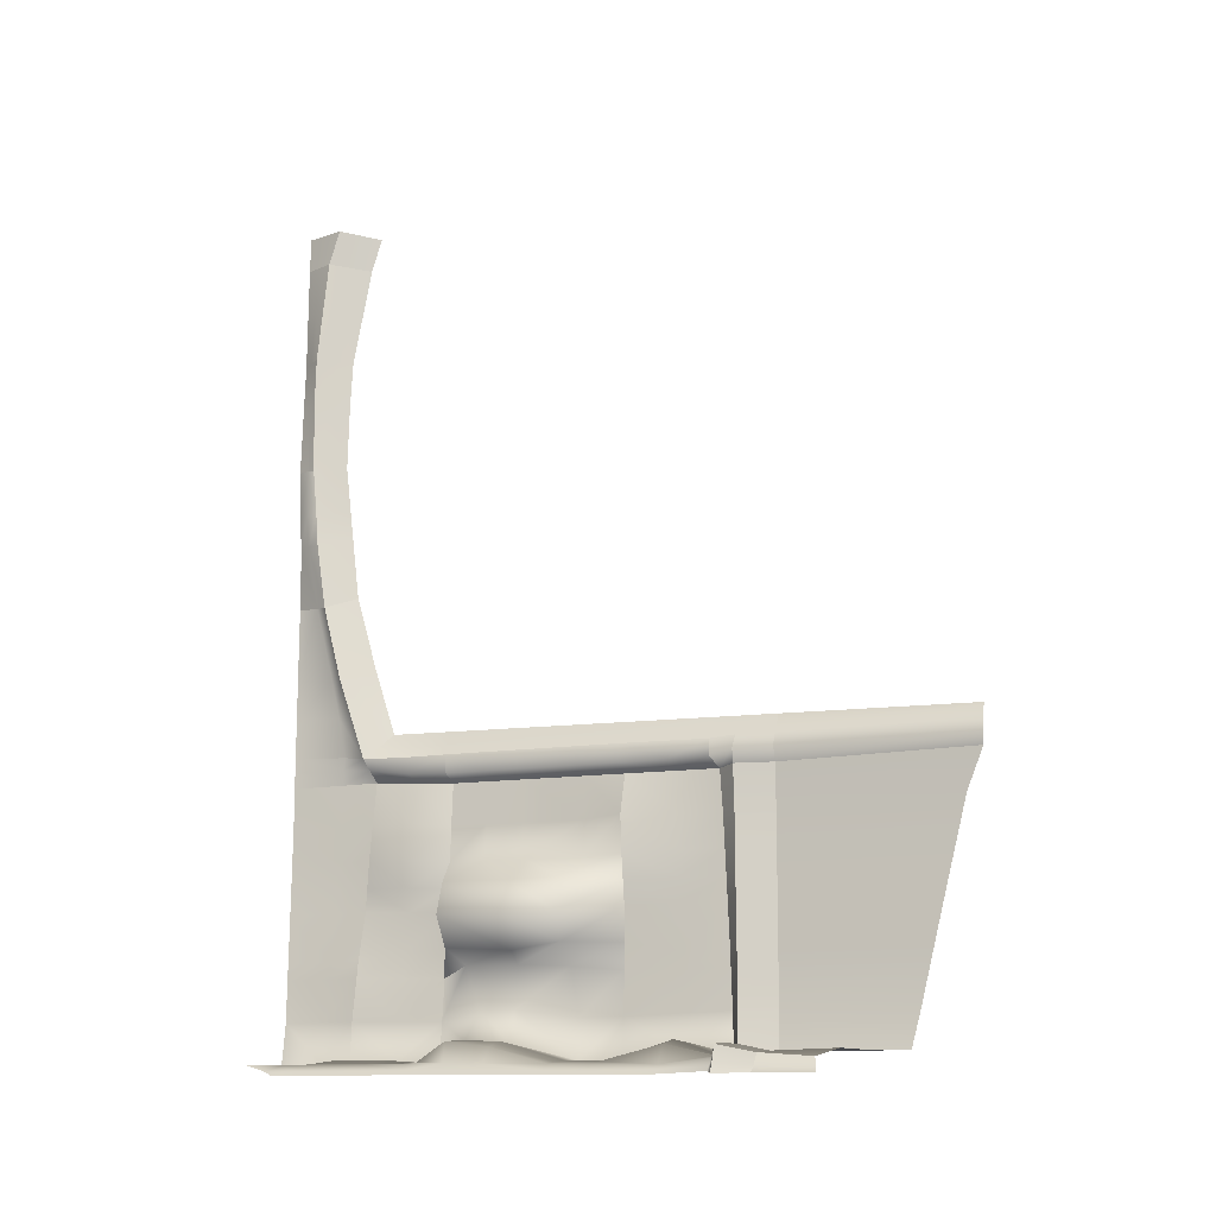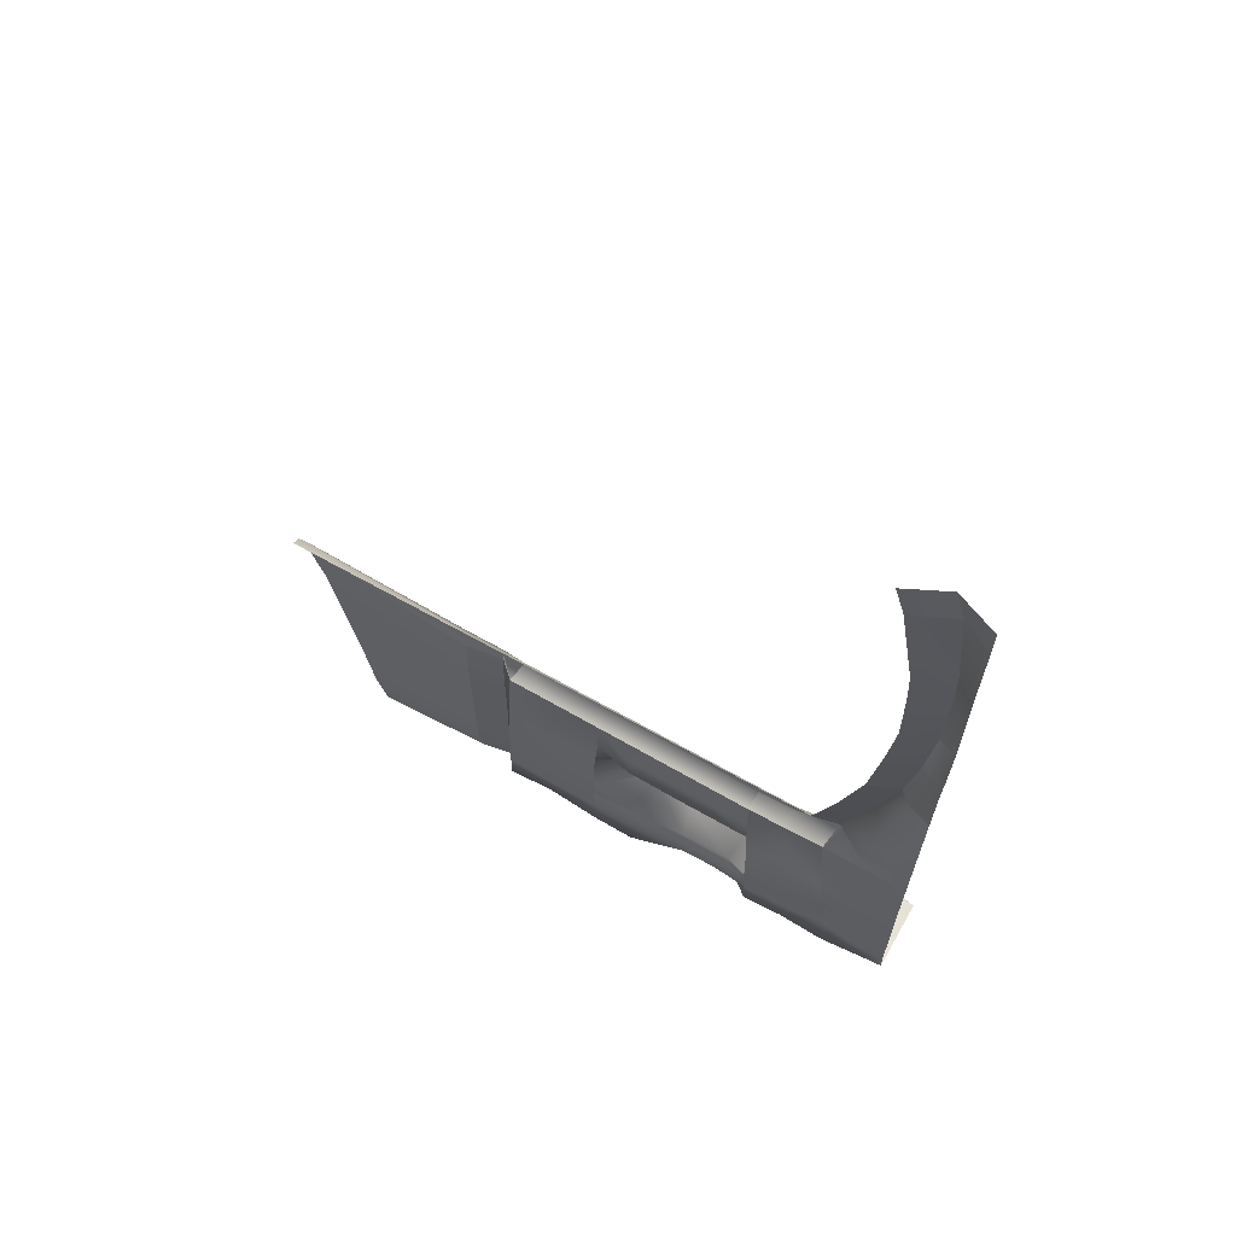
<metadata>
{"format":"obj","ext":"obj","renderer":"f3d","projection":"perspective","resolution":1024,"background":"white","views":[{"elev":-13.1,"azim":-72.4,"up":"+Z"},{"elev":64.9,"azim":119.7,"up":"+Z"}]}
</metadata>
<code>
g LivingRoom_GEO_GRP_LivingRoom_Wall_Back
v 7.369 3.228 -8.853
v 7.381 3.088 -8.851
v 7.207 3.092 -8.841
v 7.201 3.229 -8.86
v 7.206 2.841 -8.841
v 7.372 2.84 -8.846
v 7.072 3.095 -8.863
v 7.07 3.23 -8.863
v 7.07 2.842 -8.862
v 6.965 3.098 -8.866
v 6.966 3.231 -8.866
v 6.939 3.09 -8.898
v 6.94 3.193 -8.897
v 6.964 2.843 -8.866
v 6.939 2.84 -8.898
v 6.926 3.086 -8.918
v 6.928 3.17 -8.918
v 6.926 2.839 -8.918
v 7.067 3.431 -8.864
v 7.193 3.431 -8.859
v 7.353 3.431 -8.854
v 6.969 3.431 -8.867
v 6.942 3.322 -8.897
v 6.969 3.431 -8.867
v 6.93 3.276 -8.919
v 6.925 2.625 -8.918
v 6.938 2.625 -8.898
v 6.937 2.448 -8.9
v 6.959 2.444 -8.866
v 6.963 2.623 -8.866
v 6.935 2.259 -8.902
v 6.957 2.252 -8.869
v 6.931 1.955 -8.905
v 6.953 1.945 -8.874
v 6.929 1.755 -8.908
v 6.95 1.742 -8.877
v 6.946 1.426 -8.881
v 6.929 1.435 -8.906
v 6.923 2.45 -8.92
v 6.921 2.262 -8.922
v 6.918 1.961 -8.925
v 6.916 1.762 -8.927
v 6.916 1.441 -8.925
v 7.069 2.624 -8.862
v 7.014 2.459 -8.768
v 7.135 2.461 -8.759
v 7.205 2.625 -8.859
v 7.279 2.462 -8.758
v 7.379 2.626 -8.856
v 7.299 2.246 -8.77
v 7.145 2.243 -8.763
v 7.387 1.938 -8.848
v 7.205 1.941 -8.854
v 7.384 1.722 -8.845
v 7.203 1.73 -8.858
v 7.192 1.426 -8.763
v 7.371 1.427 -8.822
v 7.027 2.245 -8.793
v 7.063 1.943 -8.861
v 7.061 1.737 -8.862
v 7.046 1.431 -8.788
v 7.388 1.721 -8.649
v 7.39 1.935 -8.65
v 7.401 1.72 -8.436
v 7.398 1.982 -8.411
v 7.389 2.254 -8.609
v 7.381 2.238 -8.4
v 7.388 2.43 -8.61
v 7.38 2.5 -8.399
v 7.388 2.62 -8.659
v 7.397 2.614 -8.457
v 7.398 1.718 -8.306
v 7.194 1.966 -8.313
v 7.394 1.717 -8.136
v 7.148 1.972 -8.178
v 7.147 2.234 -8.187
v 7.241 2.222 -8.344
v 7.15 2.564 -8.176
v 7.22 2.546 -8.326
v 7.386 2.605 -8.144
v 7.4 2.612 -8.321
v 7.392 2.601 -8.032
v 7.204 2.557 -8.019
v 7.193 2.229 -8.02
v 7.398 2.418 -7.899
v 7.399 2.597 -7.9
v 7.392 2.601 -8.032
v 7.397 2.413 -7.724
v 7.398 2.592 -7.726
v 7.398 2.226 -7.897
v 7.206 1.984 -8.011
v 7.391 1.919 -7.899
v 7.395 1.917 -7.723
v 7.396 2.222 -7.723
v 7.343 1.716 -7.893
v 7.37 1.716 -8.024
v 7.338 1.719 -7.711
v 7.394 1.914 -7.516
v 7.392 1.713 -7.515
v 7.396 2.219 -7.518
v 7.398 2.408 -7.52
v 7.399 2.586 -7.521
v 6.925 1.179 -8.857
v 6.885 1.154 -8.798
v 6.875 1.163 -8.878
v 6.91 1.186 -8.893
v 6.899 1.19 -8.913
v 6.864 1.171 -8.925
v 7.042 1.187 -8.843
v 6.885 1.154 -8.798
v 6.992 1.159 -8.787
v 7.13 1.16 -8.785
v 7.192 1.183 -8.846
v 7.305 1.161 -8.782
v 7.382 1.194 -8.823
v 7.388 1.199 -8.63
v 7.389 1.429 -8.638
v 7.401 1.72 -8.436
v 7.39 1.432 -8.439
v 7.391 1.206 -8.431
v 7.393 1.209 -8.35
v 7.39 1.433 -8.356
v 7.393 1.219 -8.124
v 7.392 1.438 -8.129
v 7.394 1.717 -8.136
v 7.398 1.718 -8.306
v 7.37 1.716 -8.024
v 7.393 1.441 -8.017
v 7.343 1.716 -7.893
v 7.393 1.446 -7.885
v 7.338 1.719 -7.711
v 7.391 1.46 -7.715
v 7.392 1.713 -7.515
v 7.39 1.452 -7.514
v 7.394 1.229 -7.885
v 7.394 1.223 -8.014
v 7.394 1.236 -7.714
v 7.388 1.248 -7.513
v 7.372 2.798 -8.025
v 7.398 3.026 -8.018
v 7.391 3.016 -7.885
v 7.34 2.791 -7.893
v 7.394 3.003 -7.708
v 7.346 2.782 -7.717
v 7.4 2.987 -7.501
v 7.4 2.772 -7.512
v 7.399 2.597 -7.9
v 7.392 2.601 -8.032
v 7.398 2.592 -7.726
v 7.399 2.586 -7.521
v 7.399 2.804 -8.138
v 7.405 3.034 -8.131
v 7.403 2.816 -8.329
v 7.372 3.051 -8.363
v 7.386 2.605 -8.144
v 7.4 2.612 -8.321
v 7.397 2.82 -8.453
v 7.397 2.614 -8.457
v 7.381 2.83 -8.655
v 7.37 3.057 -8.447
v 7.363 3.072 -8.651
v 7.388 2.62 -8.659
v 7.363 3.072 -8.651
v 7.379 3.219 -8.654
v 7.37 3.057 -8.447
v 7.389 3.209 -8.45
v 7.39 3.431 -8.453
v 7.385 3.431 -8.656
v 7.353 3.431 -8.854
v 7.372 3.051 -8.363
v 7.394 3.205 -8.367
v 7.405 3.034 -8.131
v 7.4 3.194 -8.134
v 7.396 3.431 -8.138
v 7.391 3.431 -8.369
v 7.399 3.431 -8.025
v 7.401 3.189 -8.021
v 7.402 3.431 -7.892
v 7.401 3.182 -7.888
v 7.391 3.016 -7.885
v 7.398 3.026 -8.018
v 7.394 3.003 -7.708
v 7.399 3.174 -7.712
v 7.398 3.164 -7.506
v 7.4 2.987 -7.501
v 7.402 3.431 -7.511
v 7.405 3.431 -7.717
v 7.397 2.614 -8.457
v 6.875 1.163 -8.878
v 6.885 1.154 -8.798
v 6.906 0.9701 -8.836
v 6.896 0.983 -8.893
v 6.864 1.171 -8.925
v 6.873 0.9894 -8.92
v 7.13 1.16 -8.785
v 7.305 1.161 -8.782
v 7.325 0.9733 -8.821
v 7.15 0.9722 -8.83
v 6.992 1.159 -8.787
v 7.013 0.9702 -8.826
v 6.906 0.9701 -8.836
v 6.885 1.154 -8.798
v 6.929 0.719 -8.854
v 6.902 0.712 -8.899
v 6.896 0.983 -8.893
v 6.906 0.9701 -8.836
v 6.873 0.9894 -8.92
v 6.876 0.7072 -8.921
v 7.15 0.9722 -8.83
v 7.325 0.9733 -8.821
v 7.347 0.3759 -8.816
v 7.172 0.5187 -8.823
v 7.013 0.9702 -8.826
v 7.034 0.6304 -8.816
v 6.929 0.719 -8.854
v 6.906 0.9701 -8.836
v 7.356 0.9731 -7.877
v 7.356 0.9733 -8.007
v 7.316 1.16 -7.993
v 7.317 1.161 -7.867
v 7.357 0.9728 -7.704
v 7.318 1.162 -7.7
v 7.311 1.165 -7.504
v 7.34 0.9715 -7.502
v 7.316 1.16 -8.1
v 7.355 0.9735 -8.118
v 7.316 1.158 -8.32
v 7.354 0.9741 -8.345
v 7.316 1.158 -8.4
v 7.354 0.9743 -8.427
v 7.316 1.156 -8.593
v 7.354 0.975 -8.627
v 7.305 1.161 -8.782
v 7.325 0.9733 -8.821
v 7.356 0.9733 -8.007
v 7.356 0.9731 -7.877
v 7.302 0.1285 -7.862
v 7.308 0.1626 -7.993
v 7.292 0.08336 -7.688
v 7.357 0.9728 -7.704
v 7.281 -0.00051 -7.483
v 7.34 0.9715 -7.502
v 7.355 0.9735 -8.118
v 7.314 0.1915 -8.105
v 7.354 0.9741 -8.345
v 7.329 0.251 -8.335
v 7.354 0.9743 -8.427
v 7.336 0.2726 -8.418
v 7.354 0.975 -8.627
v 7.352 0.3249 -8.62
v 7.347 0.3759 -8.816
v 7.325 0.9733 -8.821
v 7.3 -0.000509 -7.357
v 7.277 -0.000509 -7.417
v 7.293 0.9674 -7.432
v 7.325 0.9647 -7.368
v 7.34 0.9715 -7.502
v 7.281 -0.00051 -7.483
v 7.325 0.9647 -7.368
v 7.293 0.9674 -7.432
v 7.292 1.163 -7.435
v 7.327 1.155 -7.367
v 7.311 1.165 -7.504
v 7.34 0.9715 -7.502
v 7.352 0.9612 -7.318
v 7.353 1.154 -7.317
v 7.37 0.9579 -7.272
v 7.37 1.152 -7.272
v 7.348 1.283 -7.327
v 7.37 1.283 -7.272
v 7.321 1.283 -7.38
v 7.321 1.475 -7.38
v 7.347 1.473 -7.33
v 7.346 1.715 -7.333
v 7.37 1.71 -7.272
v 7.346 1.918 -7.334
v 7.322 1.923 -7.383
v 7.347 2.227 -7.336
v 7.321 2.23 -7.386
v 7.37 2.224 -7.272
v 7.37 1.914 -7.272
v 7.322 1.72 -7.381
v 7.347 2.419 -7.338
v 7.321 2.421 -7.389
v 7.347 2.598 -7.339
v 7.37 2.597 -7.272
v 7.347 2.762 -7.341
v 7.32 2.793 -7.395
v 7.333 2.951 -7.336
v 7.37 2.889 -7.272
v 7.37 2.732 -7.272
v 7.295 3.017 -7.397
v 7.321 2.6 -7.39
v 7.37 2.416 -7.272
v 7.352 0.9612 -7.318
v 7.37 0.9579 -7.272
v 7.37 -0.000516 -7.272
v 7.325 -0.000512 -7.301
v 7.3 -0.000509 -7.357
v 7.317 1.161 -7.867
v 7.316 1.16 -7.993
v 7.394 1.223 -8.014
v 7.394 1.229 -7.885
v 7.318 1.162 -7.7
v 7.394 1.236 -7.714
v 7.388 1.248 -7.513
v 7.311 1.165 -7.504
v 7.393 1.219 -8.124
v 7.316 1.16 -8.1
v 7.393 1.209 -8.35
v 7.316 1.158 -8.32
v 7.391 1.206 -8.431
v 7.316 1.158 -8.4
v 7.388 1.199 -8.63
v 7.316 1.156 -8.593
v 7.382 1.194 -8.823
v 7.305 1.161 -8.782
v 7.321 1.283 -7.38
v 7.327 1.155 -7.367
v 7.292 1.163 -7.435
v 7.293 1.276 -7.465
v 7.388 1.248 -7.513
v 7.311 1.165 -7.504
v 7.294 1.47 -7.47
v 7.298 1.717 -7.476
v 7.322 1.72 -7.381
v 7.321 1.475 -7.38
v 7.39 1.452 -7.514
v 7.392 1.713 -7.515
v 7.293 1.276 -7.465
v 7.388 1.248 -7.513
v 7.321 1.283 -7.38
v 7.394 1.914 -7.516
v 7.301 1.918 -7.478
v 7.305 2.224 -7.481
v 7.396 2.219 -7.518
v 7.321 2.23 -7.386
v 7.322 1.923 -7.383
v 7.309 2.415 -7.482
v 7.398 2.408 -7.52
v 7.313 2.593 -7.483
v 7.321 2.6 -7.39
v 7.321 2.421 -7.389
v 7.399 2.586 -7.521
v 7.313 2.593 -7.483
v 7.4 2.772 -7.512
v 7.31 2.784 -7.479
v 7.342 3.003 -7.448
v 7.295 3.017 -7.397
v 7.32 2.793 -7.395
v 7.4 2.987 -7.501
v 7.295 3.017 -7.397
v 7.342 3.003 -7.448
v 7.398 3.168 -7.428
v 7.4 3.163 -7.367
v 7.398 3.164 -7.506
v 7.4 2.987 -7.501
v 7.402 3.431 -7.362
v 7.402 3.431 -7.433
v 7.402 3.431 -7.511
v 7.37 2.889 -7.272
v 7.333 2.951 -7.336
v 7.335 3.013 -7.15
v 7.377 2.944 -7.107
v 7.295 3.086 -7.195
v 7.295 3.017 -7.397
v 7.379 3 -6.932
v 7.338 3.076 -6.959
v 7.342 3.176 -6.593
v 7.378 3.103 -6.567
v 7.296 3.156 -6.987
v 7.304 3.252 -6.619
v 7.378 3.103 -6.567
v 7.342 3.176 -6.593
v 7.348 3.221 -6.28
v 7.385 3.141 -6.271
v 7.386 3.16 -6.112
v 7.351 3.238 -6.12
v 7.309 3.303 -6.289
v 7.315 3.317 -6.129
v 7.304 3.252 -6.619
v 7.347 3.26 -5.891
v 7.376 3.182 -5.883
v 7.314 3.338 -5.898
v 7.34 3.265 -5.547
v 7.304 3.342 -5.544
v 7.3 3.334 -5.306
v 7.339 3.256 -5.315
v 7.381 3.177 -5.551
v 7.383 3.166 -5.324
v 7.343 3.222 -5.058
v 7.308 3.31 -5.044
v 7.315 3.286 -4.79
v 7.348 3.189 -4.808
v 7.384 3.12 -5.073
v 7.385 3.076 -4.83
v 7.295 3.017 -7.397
v 7.4 3.163 -7.367
v 7.401 3.199 -7.171
v 7.295 3.086 -7.195
v 7.401 3.431 -7.163
v 7.402 3.431 -7.362
v 7.296 3.156 -6.987
v 7.392 3.24 -6.972
v 7.356 3.314 -6.611
v 7.304 3.252 -6.619
v 7.401 3.431 -6.96
v 7.401 3.431 -6.601
v 7.304 3.252 -6.619
v 7.356 3.314 -6.611
v 7.33 3.361 -6.292
v 7.309 3.303 -6.289
v 7.315 3.317 -6.129
v 7.321 3.371 -6.13
v 7.393 3.431 -6.293
v 7.369 3.431 -6.13
v 7.401 3.431 -6.601
v 7.326 3.374 -5.897
v 7.314 3.338 -5.898
v 7.352 3.431 -5.893
v 7.37 1.47 -7.272
v 7.384 3.431 -5.323
v 7.342 3.384 -5.315
v 7.337 3.384 -5.548
v 7.37 3.431 -5.552
v 7.352 3.431 -5.893
v 7.326 3.374 -5.897
v 7.304 3.342 -5.544
v 7.326 3.374 -5.897
v 7.314 3.338 -5.898
v 7.3 3.334 -5.306
v 7.387 3.431 -5.052
v 7.347 3.372 -5.048
v 7.39 3.431 -4.788
v 7.352 3.36 -4.789
v 7.3 3.334 -5.306
v 7.308 3.31 -5.044
v 7.315 3.286 -4.79
v 7.397 3.431 -4.608
v 7.354 3.328 -4.612
v 7.352 3.36 -4.789
v 7.39 3.431 -4.788
v 7.315 3.286 -4.79
v 7.31 3.23 -4.617
v 7.345 3.135 -4.637
v 7.348 3.189 -4.808
v 7.315 3.286 -4.79
v 7.31 3.23 -4.617
v 7.385 3.076 -4.83
v 7.386 3.024 -4.661
f 1 3 2
f 1 4 3
f 5 2 3
f 5 6 2
f 4 7 3
f 4 8 7
f 9 3 7
f 9 5 3
f 8 10 7
f 8 11 10
f 11 12 10
f 11 13 12
f 12 14 10
f 14 7 10
f 14 9 7
f 12 15 14
f 13 16 12
f 16 15 12
f 13 17 16
f 16 18 15
f 19 8 4
f 19 4 20
f 20 4 1
f 20 1 21
f 22 8 19
f 22 11 8
f 23 13 11
f 23 11 24
f 25 13 23
f 25 17 13
f 15 18 26
f 26 28 27
f 27 28 29
f 27 29 30
f 29 28 31
f 29 31 32
f 32 31 33
f 32 33 34
f 34 33 35
f 34 35 36
f 35 37 36
f 35 38 37
f 26 39 28
f 31 28 39
f 31 39 40
f 33 31 40
f 33 40 41
f 35 33 41
f 35 41 42
f 42 38 35
f 42 43 38
f 29 44 30
f 29 45 44
f 44 45 46
f 44 46 47
f 47 46 48
f 47 48 49
f 46 50 48
f 46 51 50
f 45 51 46
f 51 52 50
f 51 53 52
f 54 52 53
f 54 53 55
f 56 54 55
f 56 57 54
f 45 58 51
f 58 53 51
f 58 59 53
f 55 53 59
f 55 59 60
f 61 55 60
f 61 56 55
f 34 59 58
f 60 59 34
f 34 58 32
f 32 58 45
f 32 45 29
f 60 34 36
f 37 60 36
f 37 61 60
f 62 52 54
f 57 62 54
f 62 63 52
f 64 63 62
f 64 65 63
f 66 63 65
f 52 63 66
f 66 65 67
f 68 66 67
f 68 67 69
f 70 68 69
f 70 69 71
f 48 68 70
f 48 70 49
f 50 68 48
f 50 66 68
f 52 66 50
f 72 65 64
f 72 73 65
f 67 65 73
f 74 73 72
f 74 75 73
f 73 75 76
f 73 76 77
f 67 73 77
f 69 67 77
f 77 76 78
f 77 78 79
f 69 77 79
f 79 78 80
f 79 80 81
f 78 82 80
f 78 83 82
f 76 83 78
f 76 84 83
f 75 84 76
f 84 85 83
f 83 85 86
f 83 86 87
f 88 86 85
f 88 89 86
f 84 90 85
f 91 90 84
f 91 92 90
f 93 90 92
f 93 94 90
f 94 85 90
f 94 88 85
f 95 92 91
f 95 91 96
f 97 92 95
f 97 93 92
f 98 93 97
f 98 97 99
f 100 93 98
f 100 94 93
f 101 94 100
f 101 88 94
f 102 88 101
f 102 89 88
f 96 91 75
f 75 91 84
f 96 75 74
f 103 105 104
f 103 106 105
f 105 106 107
f 105 107 108
f 38 107 106
f 38 43 107
f 37 106 103
f 37 38 106
f 109 37 103
f 110 109 103
f 110 111 109
f 109 111 112
f 109 112 113
f 113 112 114
f 113 114 115
f 109 61 37
f 113 61 109
f 113 56 61
f 115 56 113
f 115 57 56
f 116 57 115
f 116 117 57
f 57 117 62
f 117 118 62
f 117 119 118
f 120 117 116
f 120 119 117
f 121 119 120
f 121 122 119
f 118 119 122
f 123 122 121
f 123 124 122
f 122 124 125
f 122 125 126
f 118 122 126
f 124 127 125
f 124 128 127
f 128 129 127
f 128 130 129
f 130 131 129
f 130 132 131
f 133 131 132
f 133 132 134
f 135 130 128
f 135 128 136
f 136 124 123
f 136 128 124
f 137 130 135
f 137 132 130
f 134 132 137
f 134 137 138
f 139 141 140
f 139 142 141
f 142 143 141
f 142 144 143
f 145 143 144
f 145 144 146
f 147 142 139
f 147 139 148
f 149 142 147
f 149 144 142
f 146 144 149
f 146 149 150
f 151 139 140
f 148 139 151
f 151 140 152
f 153 151 152
f 153 152 154
f 155 151 153
f 148 151 155
f 155 153 156
f 156 153 157
f 156 157 158
f 158 157 159
f 159 157 160
f 160 153 154
f 160 157 153
f 159 160 161
f 6 159 161
f 6 161 2
f 162 159 6
f 158 159 162
f 162 6 49
f 49 6 5
f 49 5 47
f 47 5 9
f 47 9 44
f 44 9 14
f 44 14 30
f 14 27 30
f 14 15 27
f 15 26 27
f 163 1 2
f 163 164 1
f 165 164 163
f 165 166 164
f 164 166 167
f 164 167 168
f 1 164 168
f 1 168 169
f 170 166 165
f 170 171 166
f 167 166 171
f 172 171 170
f 172 173 171
f 171 173 174
f 171 174 175
f 167 171 175
f 173 176 174
f 173 177 176
f 177 178 176
f 177 179 178
f 180 179 177
f 180 177 181
f 181 173 172
f 181 177 173
f 182 179 180
f 182 183 179
f 184 183 182
f 184 182 185
f 186 183 184
f 186 187 183
f 179 187 178
f 179 183 187
f 188 79 81
f 188 69 79
f 189 191 190
f 189 192 191
f 193 192 189
f 193 194 192
f 195 197 196
f 195 198 197
f 199 198 195
f 199 200 198
f 201 200 199
f 201 199 202
f 203 205 204
f 203 206 205
f 204 205 207
f 204 207 208
f 209 211 210
f 209 212 211
f 213 212 209
f 213 214 212
f 215 214 213
f 215 213 216
f 217 219 218
f 217 220 219
f 221 220 217
f 221 222 220
f 223 222 221
f 223 221 224
f 218 219 225
f 218 225 226
f 226 225 227
f 226 227 228
f 228 227 229
f 228 229 230
f 230 229 231
f 230 231 232
f 232 231 233
f 232 233 234
f 235 237 236
f 235 238 237
f 236 237 239
f 236 239 240
f 240 239 241
f 240 241 242
f 243 238 235
f 243 244 238
f 245 244 243
f 245 246 244
f 247 246 245
f 247 248 246
f 249 248 247
f 249 250 248
f 251 250 249
f 251 249 252
f 253 255 254
f 253 256 255
f 254 255 257
f 254 257 258
f 259 261 260
f 259 262 261
f 260 261 263
f 260 263 264
f 262 259 265
f 262 265 266
f 266 265 267
f 266 267 268
f 268 269 266
f 268 270 269
f 266 271 262
f 266 269 271
f 269 272 271
f 269 273 272
f 270 273 269
f 272 273 274
f 273 275 274
f 275 276 274
f 274 276 277
f 277 276 278
f 277 278 279
f 276 280 278
f 276 281 280
f 275 281 276
f 274 277 282
f 272 274 282
f 279 278 283
f 279 283 284
f 284 283 285
f 283 286 285
f 286 287 285
f 285 287 288
f 288 287 289
f 287 290 289
f 287 291 290
f 286 291 287
f 288 289 292
f 285 288 293
f 284 285 293
f 283 294 286
f 278 294 283
f 278 280 294
f 295 297 296
f 295 298 297
f 259 298 295
f 259 299 298
f 300 302 301
f 300 303 302
f 304 303 300
f 304 305 303
f 306 305 304
f 306 304 307
f 301 302 308
f 301 308 309
f 309 308 310
f 309 310 311
f 311 310 312
f 311 312 313
f 313 312 314
f 313 314 315
f 315 314 316
f 315 316 317
f 318 320 319
f 318 321 320
f 320 321 322
f 320 322 323
f 324 326 325
f 324 327 326
f 328 324 325
f 328 325 329
f 330 324 328
f 330 328 331
f 332 324 330
f 332 327 324
f 325 333 329
f 325 334 333
f 326 334 325
f 333 334 335
f 333 335 336
f 334 337 335
f 334 338 337
f 326 338 334
f 336 335 339
f 336 339 340
f 340 339 341
f 339 342 341
f 339 343 342
f 335 343 339
f 335 337 343
f 340 341 344
f 345 346 344
f 345 347 346
f 342 347 345
f 346 347 348
f 347 349 348
f 347 350 349
f 342 350 347
f 346 348 351
f 352 354 353
f 352 355 354
f 353 354 356
f 353 356 357
f 354 355 358
f 354 358 359
f 356 354 359
f 356 359 360
f 361 363 362
f 361 364 363
f 362 363 365
f 362 365 366
f 363 364 367
f 363 367 368
f 365 363 368
f 369 368 367
f 369 367 370
f 371 368 369
f 365 368 371
f 371 369 372
f 373 375 374
f 373 376 375
f 377 375 376
f 377 378 375
f 379 375 378
f 374 375 379
f 379 378 380
f 374 379 381
f 382 378 377
f 380 378 382
f 382 377 383
f 380 382 384
f 385 384 382
f 383 385 382
f 385 386 384
f 385 387 386
f 385 388 387
f 388 385 389
f 383 389 385
f 388 389 390
f 391 387 388
f 391 388 390
f 391 392 387
f 393 392 391
f 393 391 394
f 394 391 395
f 391 390 395
f 394 395 396
f 397 399 398
f 397 400 399
f 398 399 401
f 398 401 402
f 399 400 403
f 399 403 404
f 401 399 404
f 405 404 403
f 405 403 406
f 407 404 405
f 401 404 407
f 407 405 408
f 409 411 410
f 409 412 411
f 413 411 412
f 413 414 411
f 415 411 414
f 410 411 415
f 415 414 416
f 410 415 417
f 418 414 413
f 416 414 418
f 418 413 419
f 416 418 420
f 273 421 275
f 270 421 273
f 422 424 423
f 422 425 424
f 424 425 426
f 424 426 427
f 423 424 428
f 428 424 429
f 428 429 430
f 423 428 431
f 432 422 423
f 432 423 433
f 434 432 433
f 434 433 435
f 433 423 436
f 433 436 437
f 435 433 437
f 435 437 438
f 439 441 440
f 439 442 441
f 440 441 443
f 440 443 444
f 445 447 446
f 445 448 447
f 445 446 449
f 445 449 450

</code>
